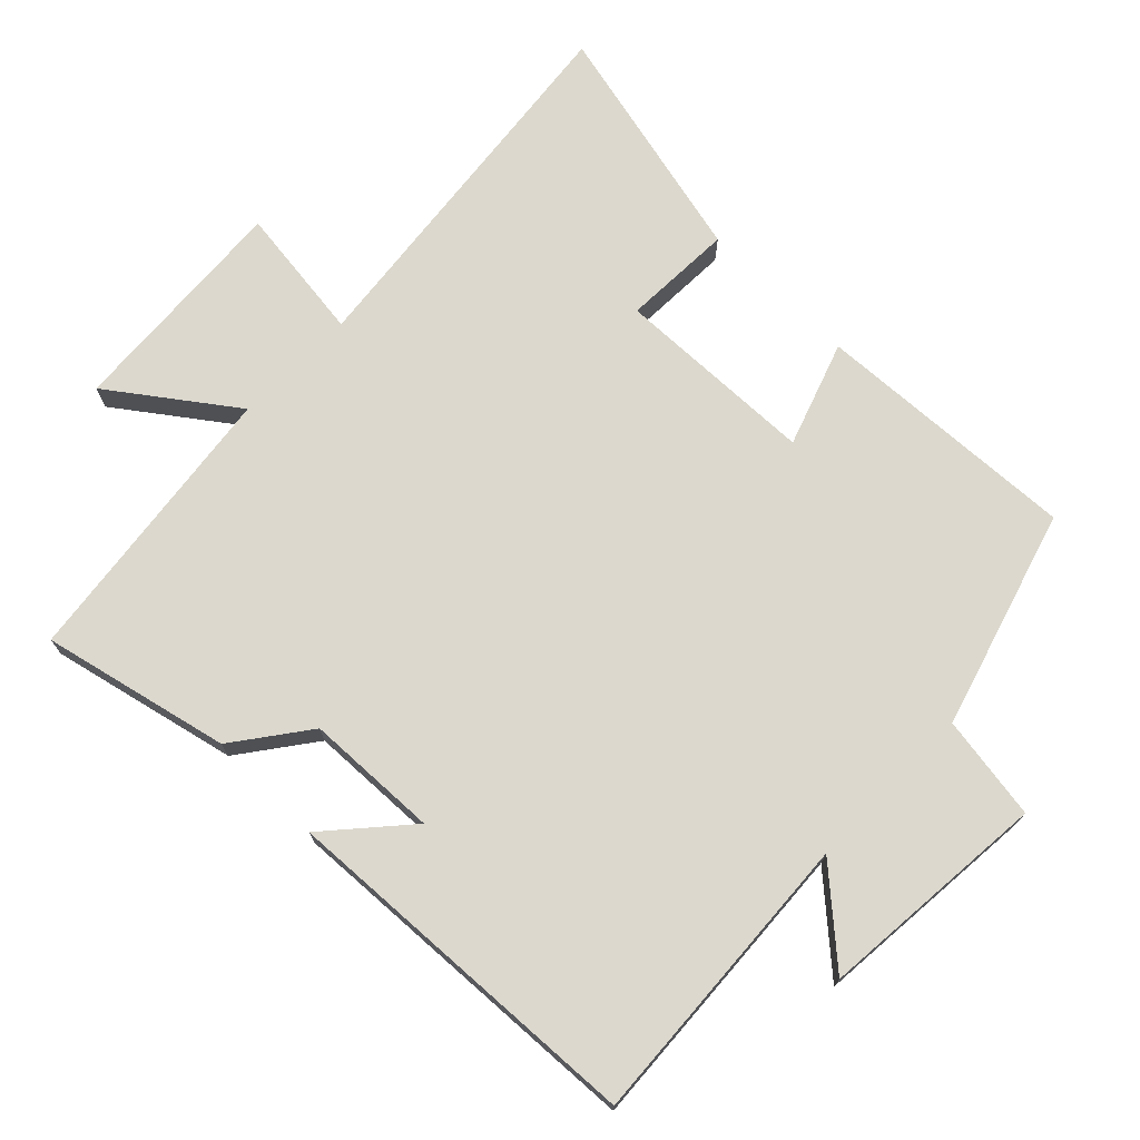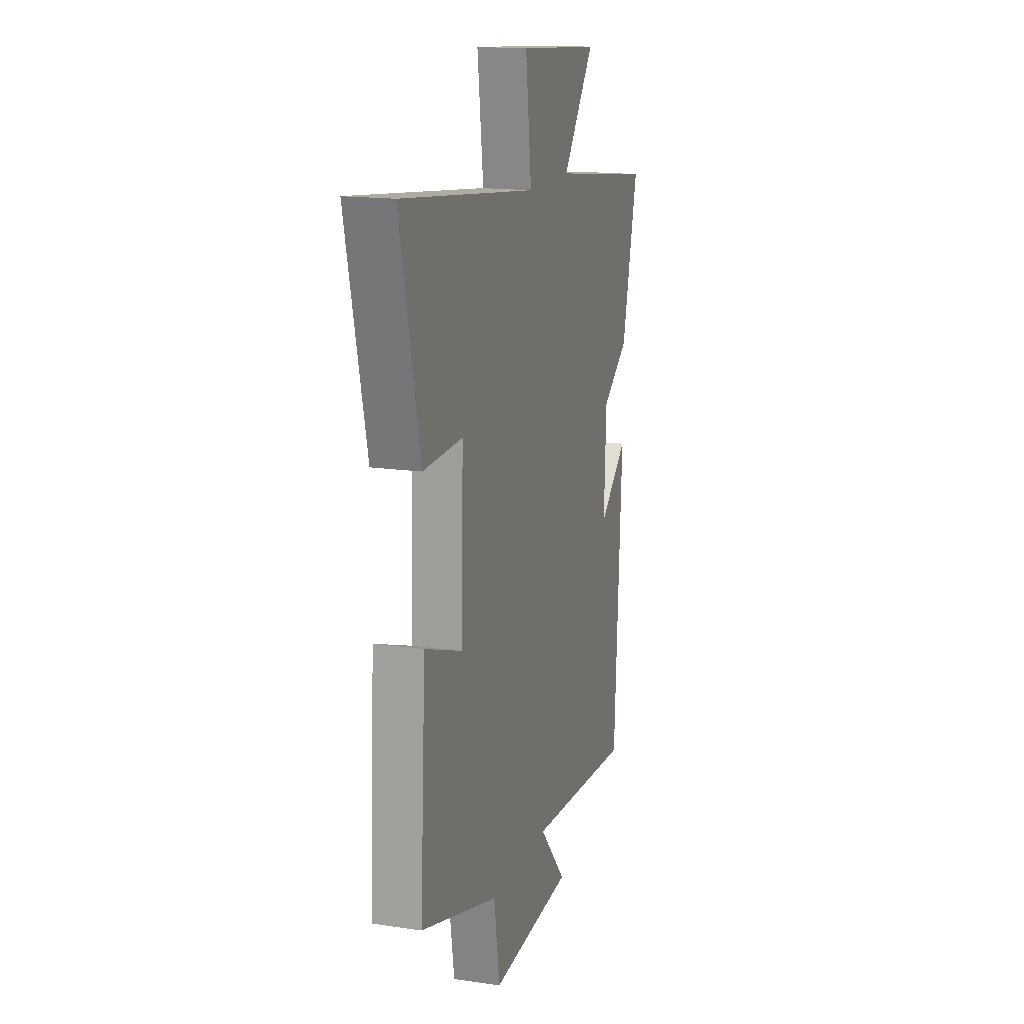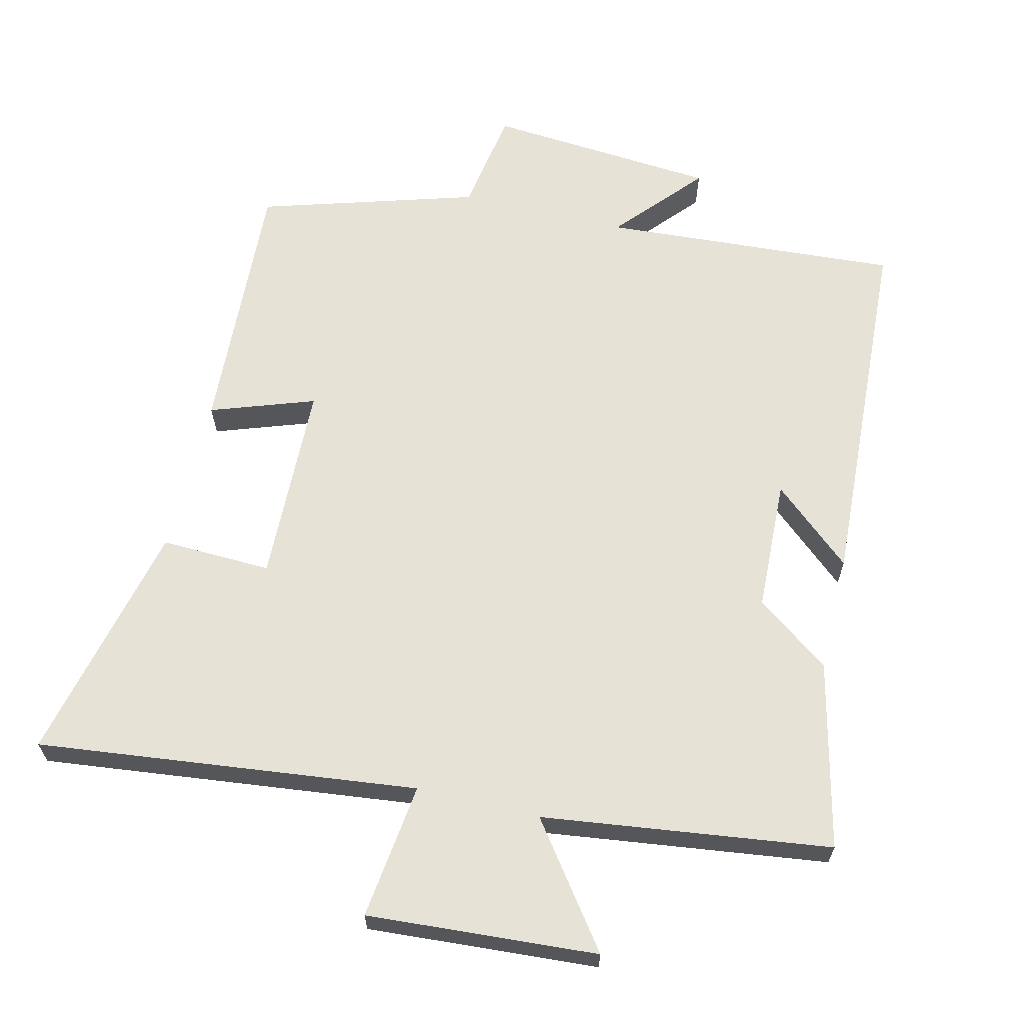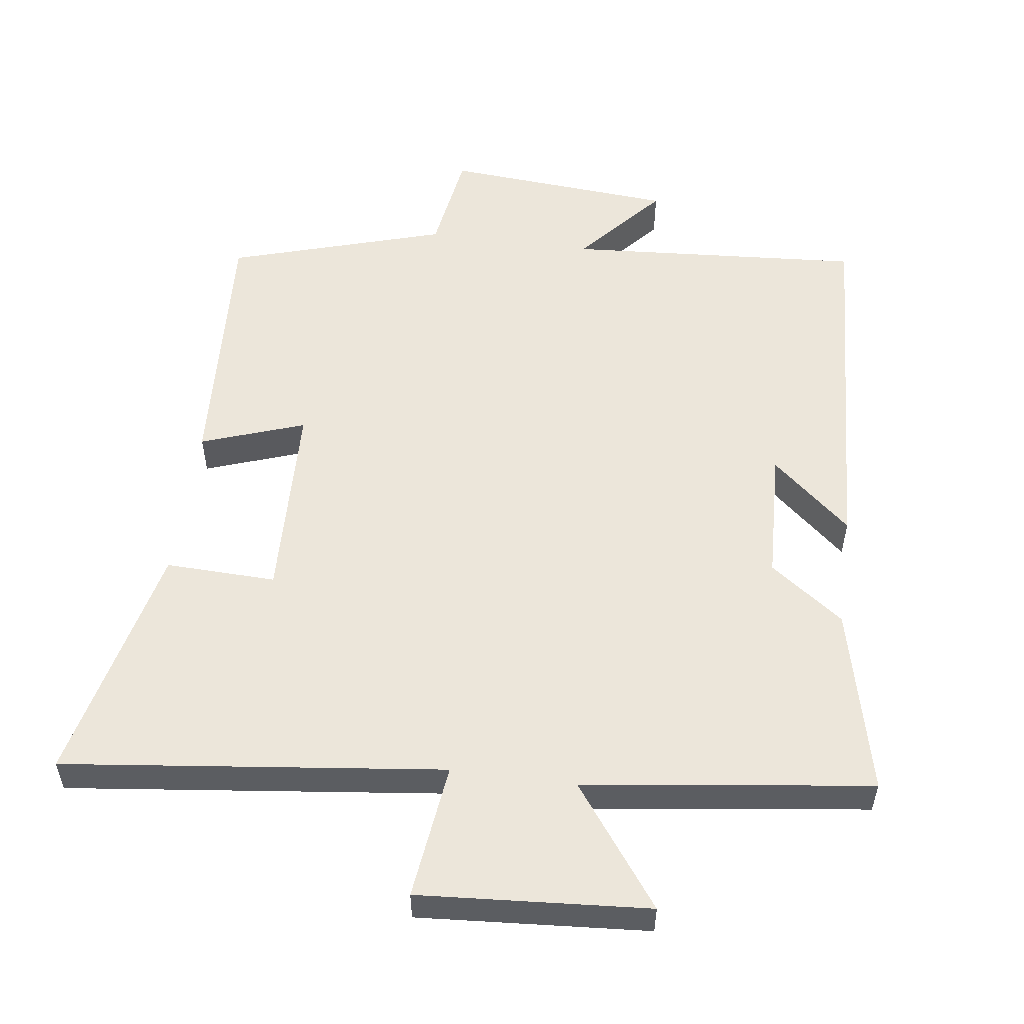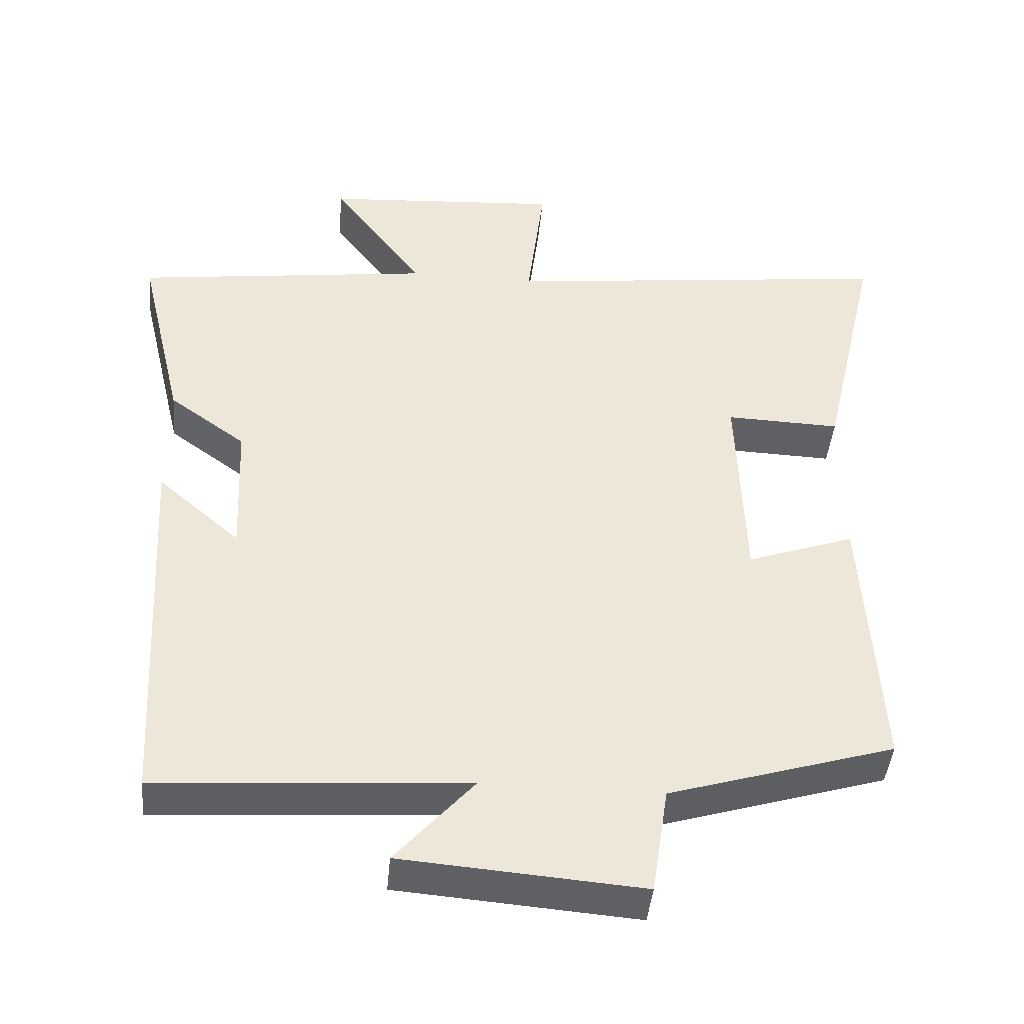
<metadata>
{"format":"obj","ext":"obj","renderer":"f3d","projection":"perspective","resolution":1024,"background":"white","views":[{"elev":72.5,"azim":134.7,"up":"+Y"},{"elev":16.0,"azim":-72.8,"up":"+Z"},{"elev":63.9,"azim":13.7,"up":"+Y"},{"elev":54.3,"azim":7.7,"up":"+Y"},{"elev":-43.5,"azim":174.7,"up":"+Z"}]}
</metadata>
<code>
v 0.47 0.07 -0.53
v 0.04 0.07 -0.5
v 0.149 0.07 -0.625
v -0.185 0.07 -0.651
v -0.208 0.07 -0.5
v -0.522 0.07 -0.404
v -0.5 0.07 -0.021
v -0.35 0.07 -0.074
v -0.34 0.07 0.218
v -0.5 0.07 0.213
v -0.581 0.07 0.565
v -0.032 0.07 0.5
v -0.056 0.07 0.697
v 0.276 0.07 0.673
v 0.148 0.07 0.5
v 0.564 0.07 0.445
v 0.5 0.07 0.175
v 0.393 0.07 0.097
v 0.385 0.07 -0.095
v 0.5 0.07 0.005
v 0.47 0 -0.53
v 0.04 0 -0.5
v 0.149 0 -0.625
v -0.185 0 -0.651
v -0.208 0 -0.5
v -0.522 0 -0.404
v -0.5 0 -0.021
v -0.35 0 -0.074
v -0.34 0 0.218
v -0.5 0 0.213
v -0.581 0 0.565
v -0.032 0 0.5
v -0.056 0 0.697
v 0.276 0 0.673
v 0.148 0 0.5
v 0.564 0 0.445
v 0.5 0 0.175
v 0.393 0 0.097
v 0.385 0 -0.095
v 0.5 0 0.005
f 19 20 1 2
f 18 19 2
f 15 16 17 18
f 15 18 2
f 12 13 14 15
f 12 15 2
f 9 10 11 12
f 8 9 12 2
f 5 6 7 8
f 5 8 2 3
f 3 4 5
f 22 21 40 39
f 22 39 38
f 38 37 36 35
f 22 38 35
f 35 34 33 32
f 22 35 32
f 32 31 30 29
f 22 32 29 28
f 28 27 26 25
f 23 22 28 25
f 25 24 23
f 1 21 22 2
f 2 22 23 3
f 3 23 24 4
f 4 24 25 5
f 5 25 26 6
f 6 26 27 7
f 7 27 28 8
f 8 28 29 9
f 9 29 30 10
f 10 30 31 11
f 11 31 32 12
f 12 32 33 13
f 13 33 34 14
f 14 34 35 15
f 15 35 36 16
f 16 36 37 17
f 17 37 38 18
f 18 38 39 19
f 19 39 40 20
f 20 40 21 1

</code>
